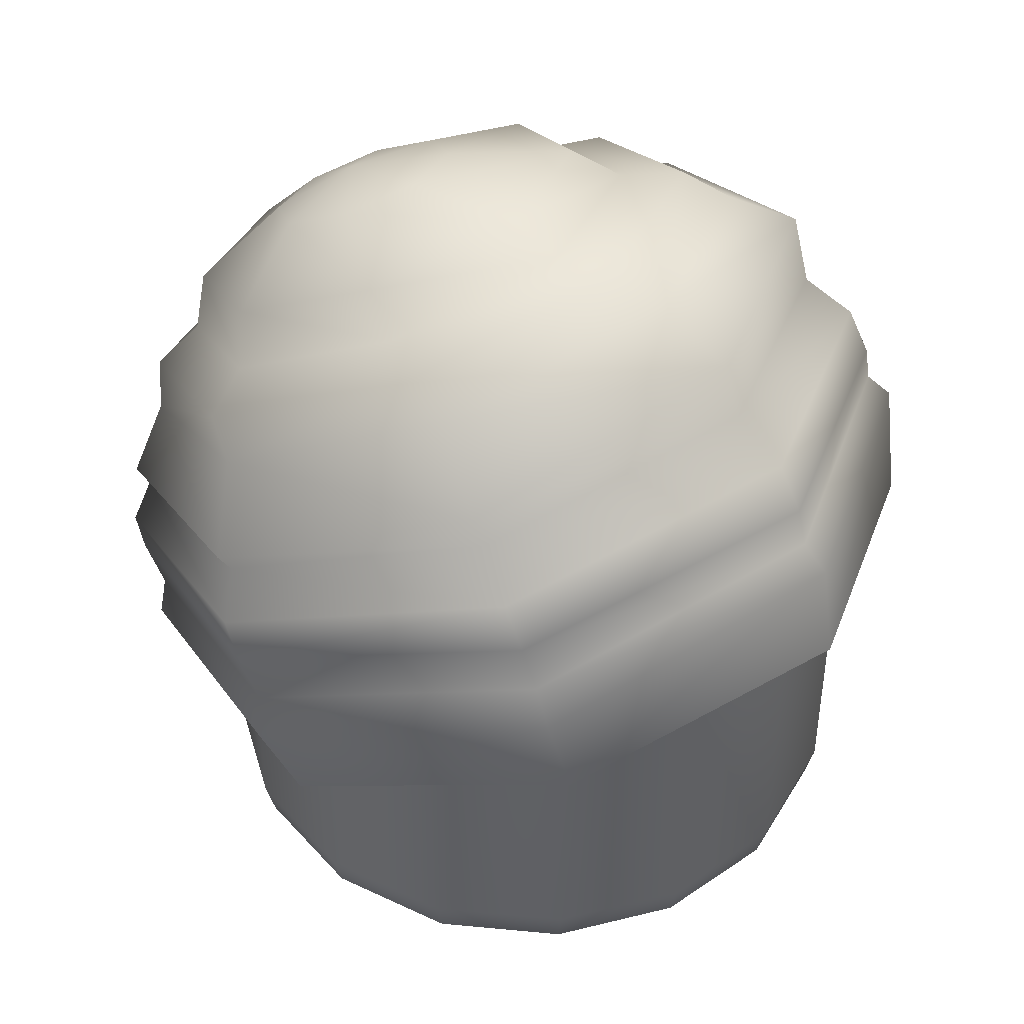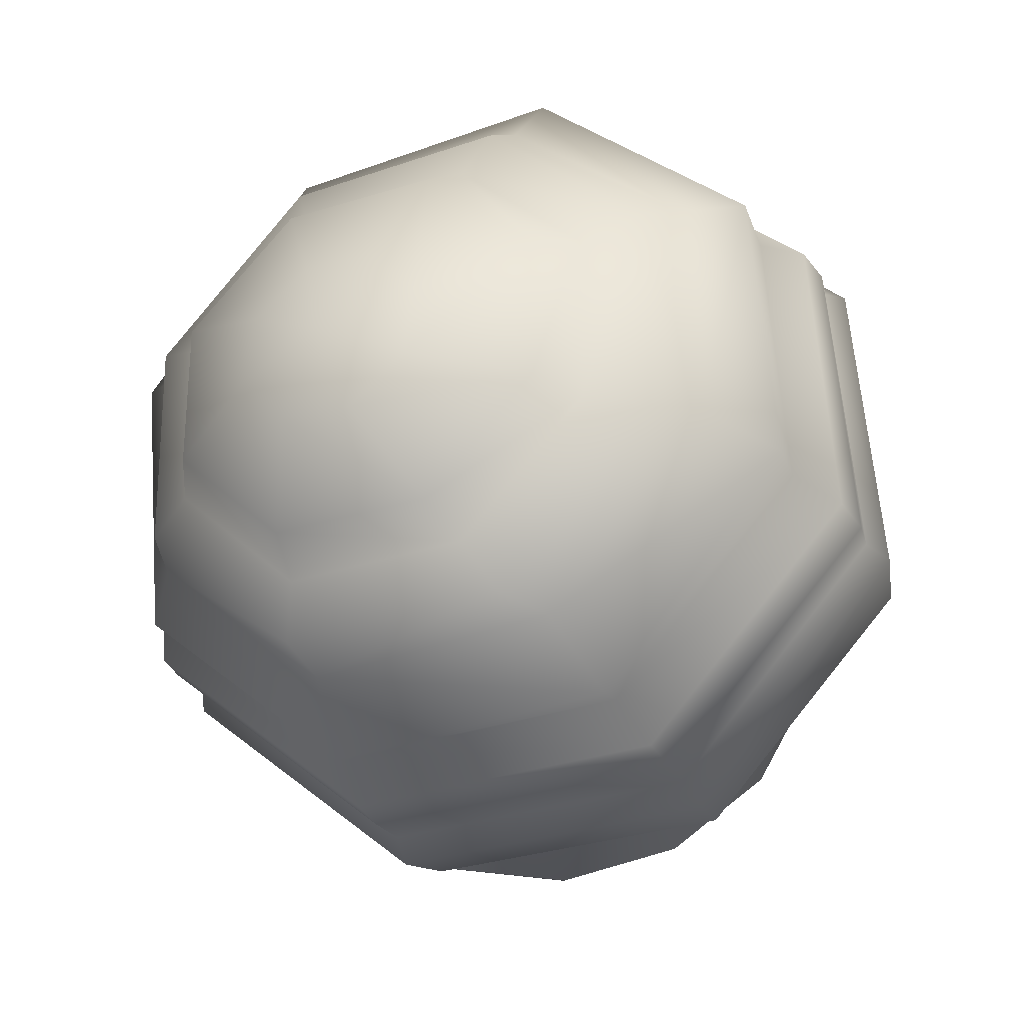
<metadata>
{"format":"obj","ext":"obj","renderer":"f3d","projection":"perspective","resolution":1024,"background":"white","views":[{"elev":44.6,"azim":40.1,"up":"+Y"},{"elev":68.0,"azim":17.4,"up":"+Y"}]}
</metadata>
<code>
g default
v 0.297 0.7712 -0.424
v -0.1111 0.6096 -0.6031
v -0.5209 0.4469 -0.4294
v -0.6926 0.3783 -0.004757
v -0.5255 0.4441 0.4221
v -0.1175 0.6056 0.6012
v 0.2924 0.7684 0.4275
v 0.4641 0.8369 0.002891
v 0.2112 1.017 -0.4342
v -0.2067 0.8511 -0.6176
v -0.6269 0.6849 -0.4397
v -0.8033 0.6159 -0.004547
v -0.6325 0.6844 0.4329
v -0.2146 0.8504 0.6163
v 0.2056 1.017 0.4384
v 0.382 1.086 0.003244
v -0.0167 1.272 -0.3442
v -0.3317 1.103 -0.4898
v -0.6483 0.9332 -0.3487
v -0.7809 0.862 -0.003644
v -0.6519 0.931 0.3432
v -0.3369 1.1 0.4888
v -0.02038 1.269 0.3477
v 0.1123 1.341 0.00267
v -0.3535 1.365 -0.04771
v -0.439 1.318 -0.1059
v -0.5376 1.265 -0.08025
v -0.5915 1.238 0.01421
v -0.5691 1.251 0.1221
v -0.4835 1.299 0.1803
v -0.3849 1.351 0.1547
v -0.3311 1.379 0.06022
v -0.4774 1.332 0.04002
v 0.297 0.7712 -0.424
v -0.1111 0.6096 -0.6031
v -0.5209 0.4469 -0.4294
v -0.6926 0.3783 -0.004757
v -0.5255 0.4441 0.4221
v -0.1175 0.6056 0.6012
v 0.2924 0.7684 0.4275
v 0.4641 0.8369 0.002891
v 0.4399 0.9919 0.003274
v 0.2562 0.9409 -0.4469
v -0.1776 0.7779 -0.6358
v -0.6073 0.5985 -0.4526
v -0.7812 0.5077 -0.004805
v -0.5974 0.5587 0.4454
v -0.1637 0.7216 0.6342
v 0.266 0.9011 0.4511
v 0.3977 1.026 0.00316
v 0.2237 0.971 -0.4288
v -0.1914 0.8123 -0.61
v -0.6045 0.6426 -0.4343
v -0.7735 0.5612 -0.004589
v -0.5995 0.6158 0.4274
v -0.1844 0.7744 0.6086
v 0.2287 0.9441 0.4328
v 0.1748 1.082 -0.4301
v -0.2353 0.9089 -0.6118
v -0.6476 0.7352 -0.4356
v -0.8206 0.6629 -0.004489
v -0.6529 0.7343 0.4289
v -0.2428 0.9076 0.6106
v 0.1695 1.081 0.4343
v 0.3425 1.154 0.003264
v 0.1024 1.136 0.3987
v 0.2594 1.206 0.002998
v 0.1071 1.137 -0.3948
v -0.2653 0.9691 -0.5616
v -0.6397 0.8004 -0.3998
v -0.7967 0.7299 -0.004145
v -0.6444 0.7991 0.3936
v -0.272 0.9673 0.5605
v 0.07109 1.238 -0.4008
v -0.3096 1.066 -0.5734
v -0.6836 0.8719 -0.4104
v -0.8319 0.7691 -0.007256
v -0.6676 0.8181 0.3998
v -0.287 0.9902 0.5723
v 0.08705 1.185 0.4093
v 0.2354 1.287 0.006192
v -0.0715 1.327 -0.2882
v -0.3565 1.177 -0.4356
v -0.6517 1.017 -0.3201
v -0.7841 0.9406 -0.009305
v -0.6762 0.9925 0.3148
v -0.3912 1.142 0.4622
v -0.09603 1.302 0.3467
v 0.03639 1.378 0.03588
v -0.3745 1.204 -0.3421
v -0.6127 1.075 -0.2517
v -0.7217 1.013 -0.002834
v -0.6376 1.054 0.2587
v -0.4097 1.174 0.3797
v -0.1714 1.303 0.2893
v -0.06244 1.365 0.04044
v -0.1465 1.324 -0.2211
v -0.4083 1.265 -0.2842
v -0.6159 1.159 -0.2074
v -0.712 1.108 0.006053
v -0.6405 1.142 0.231
v -0.4431 1.241 0.3357
v -0.2356 1.347 0.2588
v -0.1394 1.398 0.04542
v -0.2109 1.364 -0.1795
v -0.1166 0.6297 -0.5622
v 0.2638 0.7803 -0.3953
v -0.4987 0.4781 -0.4003
v -0.6587 0.4142 -0.004494
v -0.5029 0.4755 0.3934
v -0.1225 0.6261 0.5603
v 0.2595 0.7777 0.3985
v 0.4196 0.8416 0.00264
v 0.2023 0.7974 -0.3422
v 0.1694 0.9343 -0.3607
v -0.1805 0.8028 -0.513
v -0.1268 0.667 -0.4866
v -0.5271 0.6581 -0.3653
v -0.4574 0.5358 -0.3465
v -0.6674 0.5848 -0.004037
v -0.5959 0.4805 -0.004002
v -0.5191 0.626 0.3591
v -0.4611 0.5335 0.3403
v -0.1692 0.7574 0.5115
v -0.132 0.6638 0.4848
v 0.1774 0.9021 0.3637
v 0.1987 0.7951 0.3447
v 0.3177 0.9754 0.00248
v 0.3372 0.8504 0.002174
v 0.1331 0.9958 -0.3504
v 0.1038 1.048 -0.3471
v -0.227 0.9085 -0.4937
v -0.204 0.8618 -0.4984
v -0.5596 0.7684 -0.3515
v -0.5429 0.7278 -0.3548
v -0.6992 0.71 -0.00378
v -0.6852 0.6721 -0.003829
v -0.5639 0.7676 0.3458
v -0.5474 0.7274 0.349
v -0.2331 0.9074 0.4924
v -0.2103 0.8613 0.497
v 0.09951 1.048 0.3502
v 0.1286 0.9954 0.3534
v 0.2391 1.106 0.002473
v 0.2709 1.051 0.002457
v -0.05069 1.201 -0.2778
v -0.09489 1.245 -0.2326
v -0.3248 1.125 -0.3516
v -0.3048 1.065 -0.3952
v -0.5629 0.9956 -0.2584
v -0.5601 0.9281 -0.2814
v -0.6697 0.934 -0.007667
v -0.6671 0.8706 -0.003104
v -0.5827 0.9759 0.2537
v -0.5631 0.9263 0.2767
v -0.3528 1.097 0.3727
v -0.309 1.062 0.3941
v -0.1147 1.226 0.2795
v -0.05365 1.199 0.2803
v -0.007862 1.287 0.02879
v 0.05334 1.257 0.001995
v -0.3224 1.276 -0.03864
v -0.4223 1.25 0.03212
v -0.3914 1.238 -0.08558
v -0.4709 1.196 -0.0649
v -0.5143 1.174 0.0113
v -0.4962 1.185 0.09836
v -0.4272 1.223 0.1453
v -0.3477 1.265 0.1246
v -0.3043 1.287 0.04842
v -0.1268 0.667 -0.4866
v 0.2023 0.7974 -0.3422
v -0.4574 0.5358 -0.3465
v -0.5959 0.4805 -0.004002
v -0.4611 0.5335 0.3403
v -0.132 0.6638 0.4848
v 0.1987 0.7951 0.3447
v 0.3372 0.8504 0.002174
v 0.2836 1.003 0.002384
v 0.1433 0.9585 -0.3461
v -0.1916 0.8306 -0.4922
v -0.5248 0.6937 -0.3505
v -0.6612 0.628 -0.003864
v -0.5208 0.672 0.3446
v -0.186 0.8 0.4907
v 0.1472 0.9369 0.349
v 0.04918 1.093 -0.3186
v -0.2512 0.9571 -0.4532
v -0.5532 0.8209 -0.3227
v -0.6799 0.7641 -0.003508
v -0.557 0.8199 0.3174
v -0.2566 0.9556 0.4519
v 0.04538 1.092 0.3214
v 0.172 1.148 0.002255
v 0.03301 1.131 0.33
v 0.1526 1.214 0.004835
v 0.02013 1.174 -0.3235
v -0.2869 1.035 -0.4627
v -0.5886 0.8786 -0.3312
v -0.7083 0.7957 -0.006022
v -0.5758 0.8352 0.3223
v -0.2687 0.9741 0.4615
v -0.1554 1.243 -0.1785
v -0.3393 1.146 -0.2761
v -0.5315 1.042 -0.2032
v -0.6194 0.9923 -0.002446
v -0.5516 1.025 0.2085
v -0.3677 1.122 0.3061
v -0.1755 1.226 0.2332
v -0.08758 1.276 0.03246
v -0.3666 1.196 -0.2294
v -0.534 1.11 -0.1674
v -0.6116 1.069 0.004724
v -0.5539 1.097 0.1862
v -0.3947 1.176 0.2706
v -0.2272 1.262 0.2086
v -0.1496 1.303 0.03647
v -0.2074 1.276 -0.145
v -0.2542 0.1646 -0.2887
v -0.358 0.1646 -0.2193
v -0.4132 0.1781 -0.2745
v -0.2841 0.1781 -0.3607
v -0.4274 0.1646 -0.1155
v -0.4995 0.1781 -0.1454
v -0.4517 0.1646 0.006949
v -0.5298 0.1781 0.00695
v -0.4274 0.1646 0.1294
v -0.4995 0.1781 0.1592
v -0.358 0.1646 0.2332
v -0.4132 0.1781 0.2884
v -0.2542 0.1646 0.3026
v -0.2841 0.1781 0.3746
v -0.1318 0.1646 0.3269
v -0.1318 0.1781 0.4049
v -0.009331 0.1646 0.3026
v 0.02052 0.1781 0.3746
v 0.09447 0.1646 0.2332
v 0.1496 0.1781 0.2884
v 0.1638 0.1646 0.1294
v 0.2359 0.1781 0.1592
v 0.1882 0.1646 0.006948
v 0.2662 0.1781 0.006947
v 0.1638 0.1646 -0.1155
v 0.2359 0.1781 -0.1454
v 0.09447 0.1646 -0.2193
v 0.1496 0.1781 -0.2745
v -0.009331 0.1646 -0.2887
v 0.02052 0.1781 -0.3607
v -0.1318 0.1646 -0.313
v -0.1318 0.1781 -0.391
v -0.4561 0.2087 -0.3174
v -0.3073 0.2087 -0.4168
v -0.5555 0.2087 -0.1686
v -0.5904 0.2087 0.006948
v -0.5555 0.2087 0.1825
v -0.4561 0.2087 0.3313
v -0.3073 0.2087 0.4307
v -0.1318 0.2087 0.4656
v 0.04374 0.2087 0.4307
v 0.1925 0.2087 0.3313
v 0.292 0.2087 0.1825
v 0.3269 0.2087 0.00695
v 0.292 0.2087 -0.1686
v 0.1925 0.2087 -0.3174
v 0.04374 0.2087 -0.4168
v -0.1318 0.2087 -0.4517
v -0.4888 0.2641 -0.3501
v -0.325 0.2641 -0.4595
v -0.5982 0.2641 -0.1863
v -0.6367 0.2641 0.006948
v -0.5982 0.2641 0.2002
v -0.4888 0.2641 0.364
v -0.325 0.2641 0.4734
v -0.1318 0.2641 0.5118
v 0.06143 0.2641 0.4734
v 0.2252 0.2641 0.364
v 0.3347 0.2641 0.2002
v 0.3731 0.2641 0.00695
v 0.3347 0.2641 -0.1863
v 0.2252 0.2641 -0.3501
v 0.06143 0.2641 -0.4595
v -0.1318 0.2641 -0.4979
v -0.499 0.3251 -0.3603
v -0.3305 0.3251 -0.4728
v -0.6116 0.3251 -0.1918
v -0.6511 0.3251 0.006946
v -0.6116 0.3251 0.2057
v -0.499 0.3251 0.3742
v -0.3305 0.3251 0.4868
v -0.1318 0.3251 0.5263
v 0.06696 0.3251 0.4867
v 0.2354 0.3251 0.3742
v 0.348 0.3251 0.2057
v 0.3876 0.3251 0.006951
v 0.348 0.3251 -0.1918
v 0.2354 0.3251 -0.3603
v 0.06696 0.3251 -0.4728
v -0.1318 0.3251 -0.5124
v -0.499 0.8429 -0.3603
v -0.3305 0.8429 -0.4728
v -0.6116 0.8429 -0.1918
v -0.6511 0.8429 0.006946
v -0.6116 0.8429 0.2057
v -0.499 0.8429 0.3742
v -0.3305 0.8429 0.4868
v -0.1318 0.8429 0.5263
v 0.06696 0.8429 0.4867
v 0.2354 0.8429 0.3742
v 0.348 0.8429 0.2057
v 0.3876 0.8429 0.006951
v 0.348 0.8429 -0.1918
v 0.2354 0.8429 -0.3603
v 0.06696 0.8429 -0.4728
v -0.1318 0.8429 -0.5124
v -0.4878 0.9039 -0.349
v -0.3244 0.9039 -0.4582
v -0.5969 0.9039 -0.1857
v -0.6352 0.9039 0.006951
v -0.5969 0.9039 0.1996
v -0.4878 0.9039 0.3629
v -0.3244 0.9039 0.4721
v -0.1318 0.9039 0.5104
v 0.06088 0.9039 0.4721
v 0.2242 0.9039 0.3629
v 0.3333 0.9039 0.1996
v 0.3717 0.9039 0.006946
v 0.3333 0.9039 -0.1857
v 0.2242 0.9039 -0.349
v 0.06088 0.9039 -0.4582
v -0.1318 0.9039 -0.4965
v -0.454 0.9593 -0.3153
v -0.3062 0.9593 -0.4141
v -0.5528 0.9593 -0.1675
v -0.5875 0.9593 0.006946
v -0.5528 0.9593 0.1814
v -0.4541 0.9593 0.3292
v -0.3062 0.9593 0.428
v -0.1318 0.9593 0.4627
v 0.04264 0.9593 0.428
v 0.1905 0.9593 0.3292
v 0.2893 0.9593 0.1814
v 0.324 0.9593 0.006951
v 0.2893 0.9593 -0.1675
v 0.1905 0.9593 -0.3153
v 0.04264 0.9593 -0.4141
v -0.1318 0.9593 -0.4488
v -0.4132 0.9899 -0.2745
v -0.2841 0.9899 -0.3607
v -0.4995 0.9899 -0.1454
v -0.5298 0.9899 0.00695
v -0.4995 0.9899 0.1592
v -0.4132 0.9899 0.2884
v -0.2841 0.9899 0.3746
v -0.1318 0.9899 0.4049
v 0.02052 0.9899 0.3746
v 0.1496 0.9899 0.2884
v 0.2359 0.9899 0.1592
v 0.2662 0.9899 0.006947
v 0.2359 0.9899 -0.1454
v 0.1496 0.9899 -0.2745
v 0.02052 0.9899 -0.3607
v -0.1318 0.9899 -0.391
v -0.3018 1.003 -0.1631
v -0.2238 1.003 -0.2153
v -0.354 1.003 -0.08509
v -0.3723 1.003 0.00695
v -0.354 1.003 0.09898
v -0.3018 1.003 0.177
v -0.2238 1.003 0.2291
v -0.1318 1.003 0.2475
v -0.03974 1.003 0.2291
v 0.03829 1.003 0.177
v 0.09042 1.003 0.09898
v 0.1087 1.003 0.006948
v 0.09042 1.003 -0.08509
v 0.03829 1.003 -0.1631
v -0.03974 1.003 -0.2153
v -0.1318 1.003 -0.2336
v -0.2542 0.04468 -0.2887
v -0.358 0.04468 -0.2193
v -0.4274 0.04468 -0.1155
v -0.4517 0.04468 0.006949
v -0.4274 0.04468 0.1294
v -0.358 0.04468 0.2332
v -0.2542 0.04468 0.3026
v -0.1318 0.04468 0.3269
v -0.009331 0.04468 0.3026
v 0.09447 0.04468 0.2332
v 0.1638 0.04468 0.1294
v 0.1882 0.04468 0.006948
v 0.1638 0.04468 -0.1155
v 0.09447 0.04468 -0.2193
v -0.009331 0.04468 -0.2887
v -0.1318 0.04468 -0.313
v -0.3018 1.164 -0.1631
v -0.2238 1.164 -0.2153
v -0.354 1.164 -0.08509
v -0.3723 1.164 0.00695
v -0.354 1.164 0.09898
v -0.3018 1.164 0.177
v -0.2238 1.164 0.2291
v -0.1318 1.164 0.2475
v -0.03974 1.164 0.2291
v 0.03829 1.164 0.177
v 0.09042 1.164 0.09898
v 0.1087 1.164 0.006948
v 0.09042 1.164 -0.08509
v 0.03829 1.164 -0.1631
v -0.03974 1.164 -0.2153
v -0.1318 1.164 -0.2336
v 0.1638 0.1458 0.1294
v 0.09447 0.1458 0.2332
v -0.009331 0.1458 0.3026
v -0.1318 0.1458 0.3269
v -0.2542 0.1458 0.3026
v -0.358 0.1458 0.2332
v -0.4274 0.1458 0.1294
v -0.4517 0.1458 0.006949
v -0.4274 0.1458 -0.1155
v -0.358 0.1458 -0.2193
v -0.2542 0.1458 -0.2887
v -0.1318 0.1458 -0.313
v -0.009331 0.1458 -0.2887
v 0.09447 0.1458 -0.2193
v 0.1638 0.1458 -0.1155
v 0.1882 0.1458 0.006948
g Cabeza4:pasted__pasted__hat1
f 114 115 116 117
f 117 116 118 119
f 119 118 120 121
f 121 120 122 123
f 123 122 124 125
f 125 124 126 127
f 127 126 128 129
f 129 128 115 114
f 130 131 132 133
f 133 132 134 135
f 135 134 136 137
f 137 136 138 139
f 139 138 140 141
f 141 140 142 143
f 143 142 144 145
f 145 144 131 130
f 146 147 148 149
f 149 148 150 151
f 151 150 152 153
f 153 152 154 155
f 155 154 156 157
f 157 156 158 159
f 159 158 160 161
f 161 160 147 146
f 162 163 164
f 164 163 165
f 165 163 166
f 166 163 167
f 167 163 168
f 168 163 169
f 169 163 170
f 170 163 162
f 114 117 171 172
f 117 119 173 171
f 119 121 174 173
f 121 123 175 174
f 123 125 176 175
f 125 127 177 176
f 127 129 178 177
f 129 114 172 178
f 128 179 180 115
f 116 115 180 181
f 118 116 181 182
f 120 118 182 183
f 122 120 183 184
f 124 122 184 185
f 126 124 185 186
f 128 126 186 179
f 179 145 130 180
f 181 180 130 133
f 182 181 133 135
f 183 182 135 137
f 184 183 137 139
f 185 184 139 141
f 186 185 141 143
f 179 186 143 145
f 131 187 188 132
f 134 132 188 189
f 136 134 189 190
f 138 136 190 191
f 140 138 191 192
f 142 140 192 193
f 144 142 193 194
f 131 144 194 187
f 194 193 195 196
f 187 194 196 197
f 188 187 197 198
f 189 188 198 199
f 190 189 199 200
f 191 190 200 201
f 192 191 201 202
f 193 192 202 195
f 198 197 146 149
f 199 198 149 151
f 200 199 151 153
f 201 200 153 155
f 202 201 155 157
f 195 202 157 159
f 196 195 159 161
f 197 196 161 146
f 147 203 204 148
f 150 148 204 205
f 152 150 205 206
f 154 152 206 207
f 156 154 207 208
f 158 156 208 209
f 160 158 209 210
f 147 160 210 203
f 205 204 211 212
f 206 205 212 213
f 207 206 213 214
f 208 207 214 215
f 209 208 215 216
f 210 209 216 217
f 203 210 217 218
f 204 203 218 211
f 212 211 164 165
f 213 212 165 166
f 214 213 166 167
f 215 214 167 168
f 216 215 168 169
f 217 216 169 170
f 218 217 170 162
f 211 218 162 164
f 1 2 44 43
f 2 3 45 44
f 3 4 46 45
f 4 5 47 46
f 5 6 48 47
f 6 7 49 48
f 7 8 42 49
f 8 1 43 42
f 9 10 59 58
f 10 11 60 59
f 11 12 61 60
f 12 13 62 61
f 13 14 63 62
f 14 15 64 63
f 15 16 65 64
f 16 9 58 65
f 17 18 83 82
f 18 19 84 83
f 19 20 85 84
f 20 21 86 85
f 21 22 87 86
f 22 23 88 87
f 23 24 89 88
f 24 17 82 89
f 25 26 33
f 26 27 33
f 27 28 33
f 28 29 33
f 29 30 33
f 30 31 33
f 31 32 33
f 32 25 33
f 1 34 35 2
f 2 35 36 3
f 3 36 37 4
f 4 37 38 5
f 5 38 39 6
f 6 39 40 7
f 7 40 41 8
f 8 41 34 1
f 42 43 51 50
f 44 52 51 43
f 45 53 52 44
f 46 54 53 45
f 47 55 54 46
f 48 56 55 47
f 49 57 56 48
f 42 50 57 49
f 50 51 9 16
f 52 10 9 51
f 53 11 10 52
f 54 12 11 53
f 55 13 12 54
f 56 14 13 55
f 57 15 14 56
f 50 16 15 57
f 58 59 69 68
f 60 70 69 59
f 61 71 70 60
f 62 72 71 61
f 63 73 72 62
f 64 66 73 63
f 65 67 66 64
f 58 68 67 65
f 67 81 80 66
f 68 74 81 67
f 69 75 74 68
f 70 76 75 69
f 71 77 76 70
f 72 78 77 71
f 73 79 78 72
f 66 80 79 73
f 75 18 17 74
f 76 19 18 75
f 77 20 19 76
f 78 21 20 77
f 79 22 21 78
f 80 23 22 79
f 81 24 23 80
f 74 17 24 81
f 82 83 90 97
f 84 91 90 83
f 85 92 91 84
f 86 93 92 85
f 87 94 93 86
f 88 95 94 87
f 89 96 95 88
f 82 97 96 89
f 91 99 98 90
f 92 100 99 91
f 93 101 100 92
f 94 102 101 93
f 95 103 102 94
f 96 104 103 95
f 97 105 104 96
f 90 98 105 97
f 99 27 26 98
f 100 28 27 99
f 101 29 28 100
f 102 30 29 101
f 103 31 30 102
f 104 32 31 103
f 105 25 32 104
f 98 26 25 105
f 35 34 107 106
f 36 35 106 108
f 37 36 108 109
f 38 37 109 110
f 39 38 110 111
f 40 39 111 112
f 41 40 112 113
f 34 41 113 107
f 106 107 172 171
f 108 106 171 173
f 109 108 173 174
f 110 109 174 175
f 111 110 175 176
f 112 111 176 177
f 113 112 177 178
f 107 113 178 172
f 219 220 221 222
f 220 223 224 221
f 223 225 226 224
f 225 227 228 226
f 227 229 230 228
f 229 231 232 230
f 231 233 234 232
f 233 235 236 234
f 235 237 238 236
f 237 239 240 238
f 239 241 242 240
f 241 243 244 242
f 243 245 246 244
f 245 247 248 246
f 247 249 250 248
f 249 219 222 250
f 222 221 251 252
f 221 224 253 251
f 224 226 254 253
f 226 228 255 254
f 228 230 256 255
f 230 232 257 256
f 232 234 258 257
f 234 236 259 258
f 236 238 260 259
f 238 240 261 260
f 240 242 262 261
f 242 244 263 262
f 244 246 264 263
f 246 248 265 264
f 248 250 266 265
f 250 222 252 266
f 252 251 267 268
f 251 253 269 267
f 253 254 270 269
f 254 255 271 270
f 255 256 272 271
f 256 257 273 272
f 257 258 274 273
f 258 259 275 274
f 259 260 276 275
f 260 261 277 276
f 261 262 278 277
f 262 263 279 278
f 263 264 280 279
f 264 265 281 280
f 265 266 282 281
f 266 252 268 282
f 268 267 283 284
f 267 269 285 283
f 269 270 286 285
f 270 271 287 286
f 271 272 288 287
f 272 273 289 288
f 273 274 290 289
f 274 275 291 290
f 275 276 292 291
f 276 277 293 292
f 277 278 294 293
f 278 279 295 294
f 279 280 296 295
f 280 281 297 296
f 281 282 298 297
f 282 268 284 298
f 284 283 299 300
f 283 285 301 299
f 285 286 302 301
f 286 287 303 302
f 287 288 304 303
f 288 289 305 304
f 289 290 306 305
f 290 291 307 306
f 291 292 308 307
f 292 293 309 308
f 293 294 310 309
f 294 295 311 310
f 295 296 312 311
f 296 297 313 312
f 297 298 314 313
f 298 284 300 314
f 300 299 315 316
f 299 301 317 315
f 301 302 318 317
f 302 303 319 318
f 303 304 320 319
f 304 305 321 320
f 305 306 322 321
f 306 307 323 322
f 307 308 324 323
f 308 309 325 324
f 309 310 326 325
f 310 311 327 326
f 311 312 328 327
f 312 313 329 328
f 313 314 330 329
f 314 300 316 330
f 316 315 331 332
f 315 317 333 331
f 317 318 334 333
f 318 319 335 334
f 319 320 336 335
f 320 321 337 336
f 321 322 338 337
f 322 323 339 338
f 323 324 340 339
f 324 325 341 340
f 325 326 342 341
f 326 327 343 342
f 327 328 344 343
f 328 329 345 344
f 329 330 346 345
f 330 316 332 346
f 332 331 347 348
f 331 333 349 347
f 333 334 350 349
f 334 335 351 350
f 335 336 352 351
f 336 337 353 352
f 337 338 354 353
f 338 339 355 354
f 339 340 356 355
f 340 341 357 356
f 341 342 358 357
f 342 343 359 358
f 343 344 360 359
f 344 345 361 360
f 345 346 362 361
f 346 332 348 362
f 348 347 363 364
f 347 349 365 363
f 349 350 366 365
f 350 351 367 366
f 351 352 368 367
f 352 353 369 368
f 353 354 370 369
f 354 355 371 370
f 355 356 372 371
f 356 357 373 372
f 357 358 374 373
f 358 359 375 374
f 359 360 376 375
f 360 361 377 376
f 361 362 378 377
f 362 348 364 378
f 420 421 379 380
f 419 420 380 381
f 418 419 381 382
f 417 418 382 383
f 416 417 383 384
f 415 416 384 385
f 414 415 385 386
f 413 414 386 387
f 412 413 387 388
f 411 412 388 389
f 426 411 389 390
f 425 426 390 391
f 424 425 391 392
f 423 424 392 393
f 422 423 393 394
f 421 422 394 379
f 364 363 395 396
f 363 365 397 395
f 365 366 398 397
f 366 367 399 398
f 367 368 400 399
f 368 369 401 400
f 369 370 402 401
f 370 371 403 402
f 371 372 404 403
f 372 373 405 404
f 373 374 406 405
f 374 375 407 406
f 375 376 408 407
f 376 377 409 408
f 377 378 410 409
f 378 364 396 410
f 239 237 412 411
f 237 235 413 412
f 235 233 414 413
f 233 231 415 414
f 231 229 416 415
f 229 227 417 416
f 227 225 418 417
f 225 223 419 418
f 223 220 420 419
f 220 219 421 420
f 219 249 422 421
f 249 247 423 422
f 247 245 424 423
f 245 243 425 424
f 243 241 426 425
f 241 239 411 426

</code>
